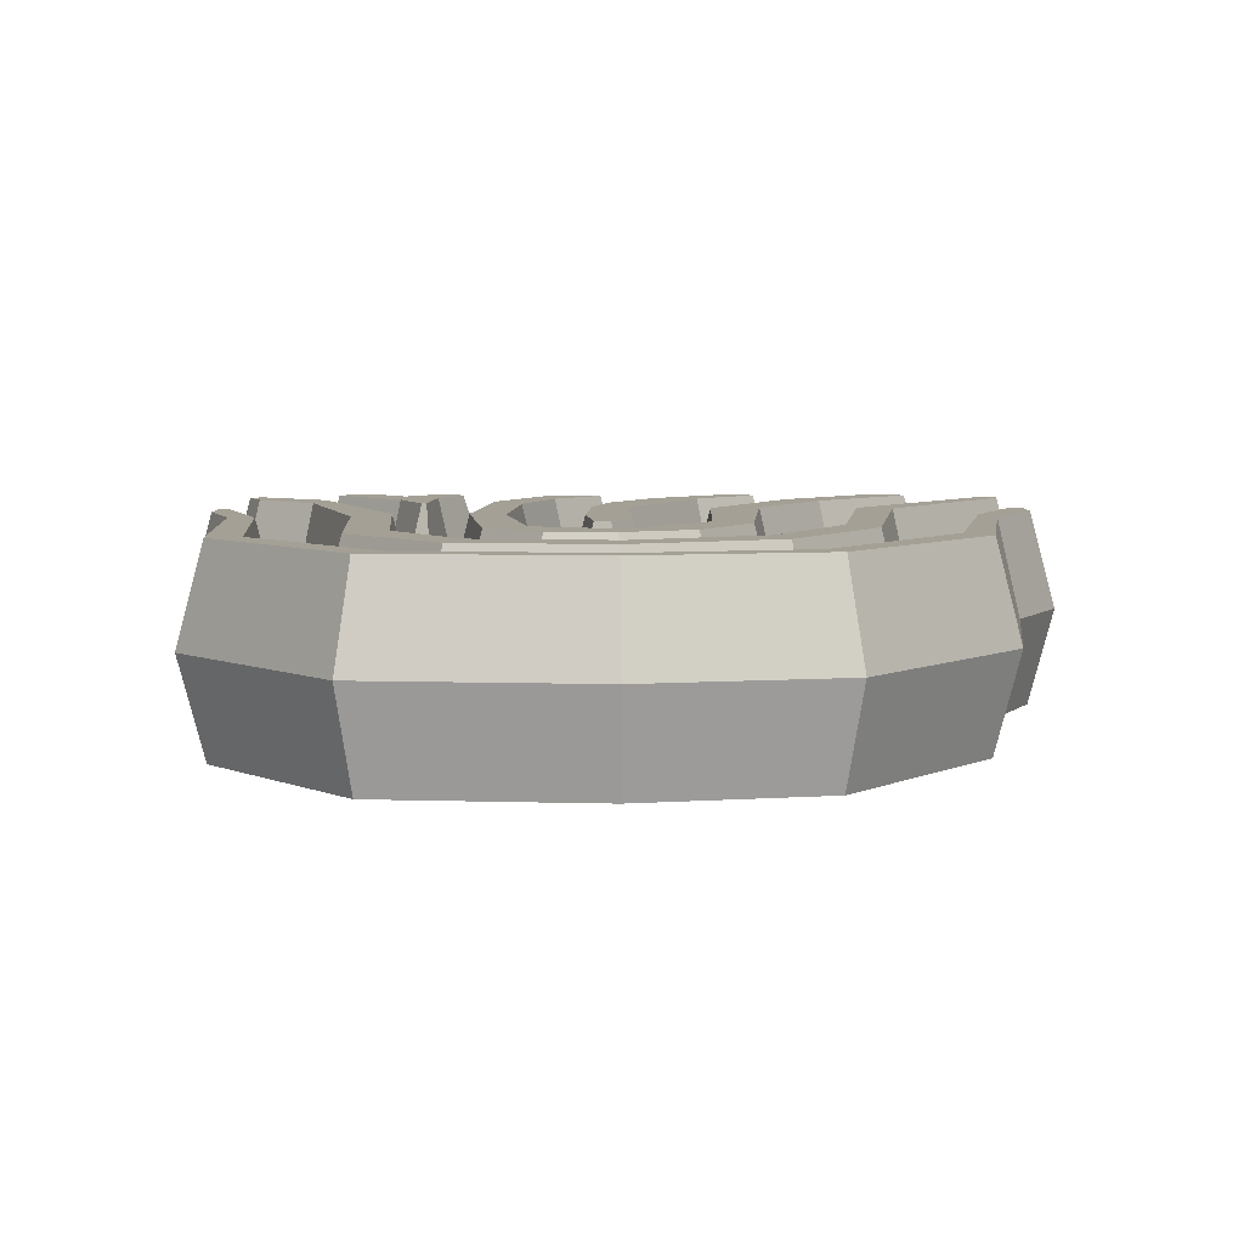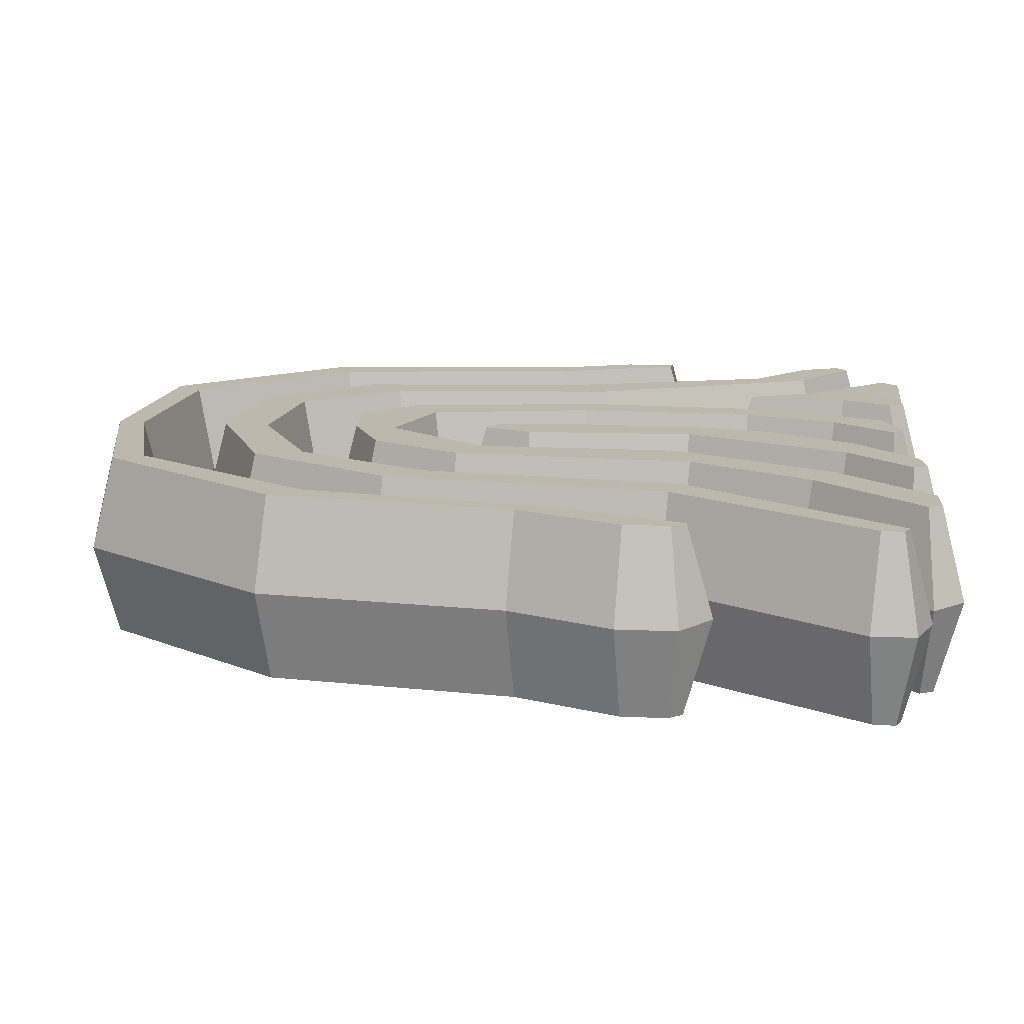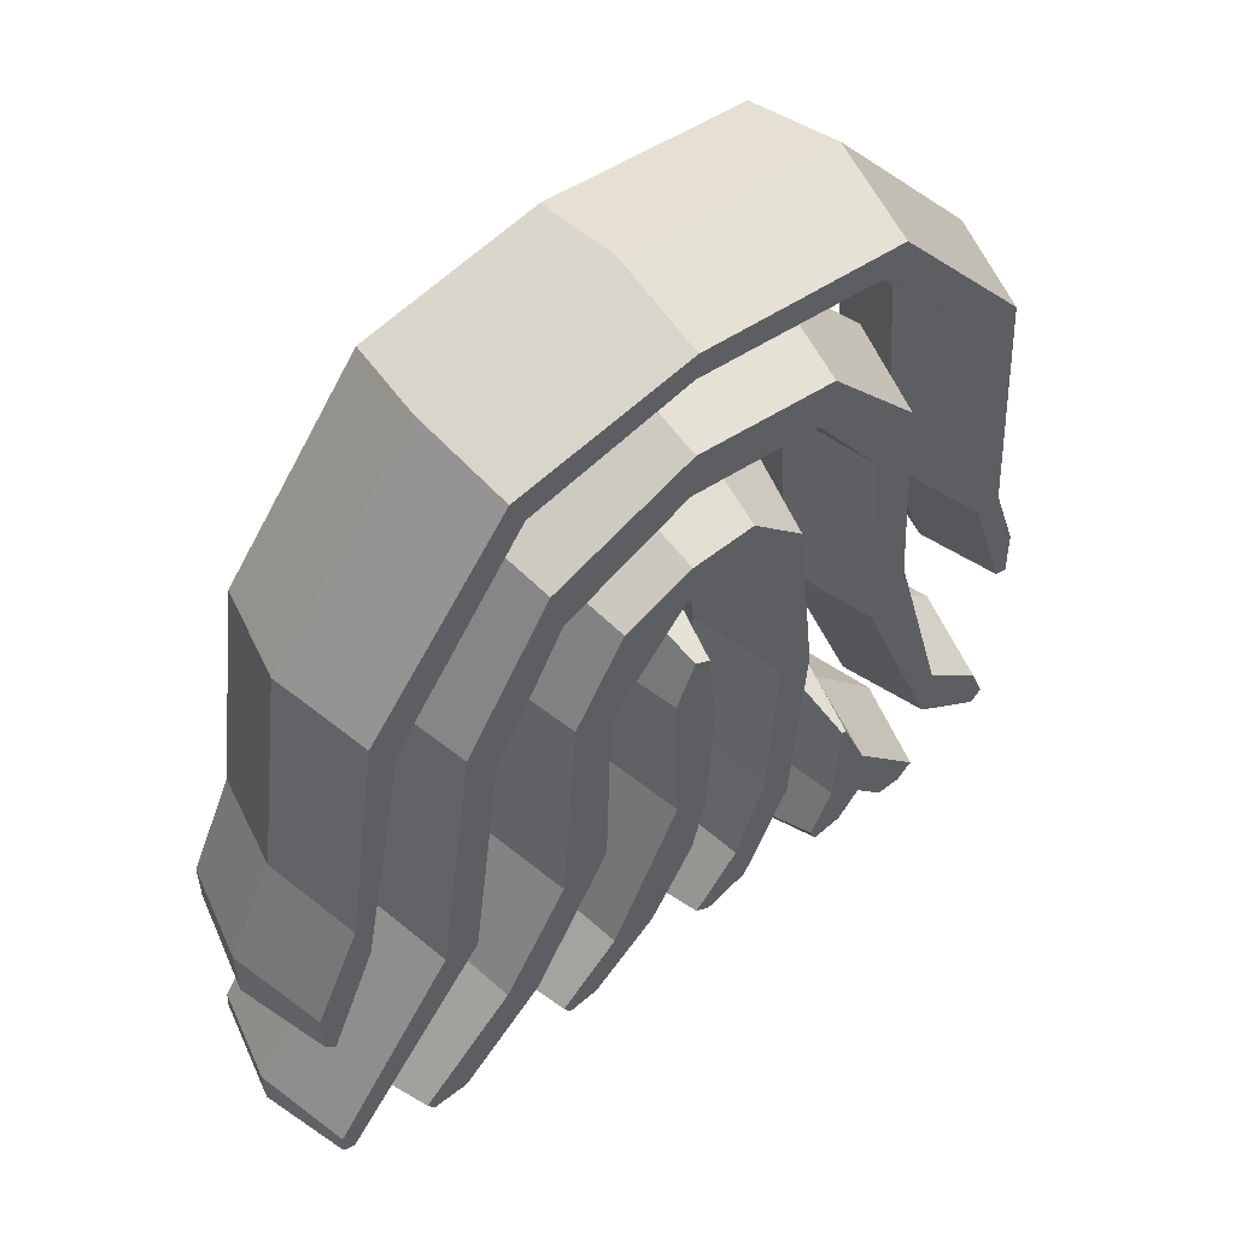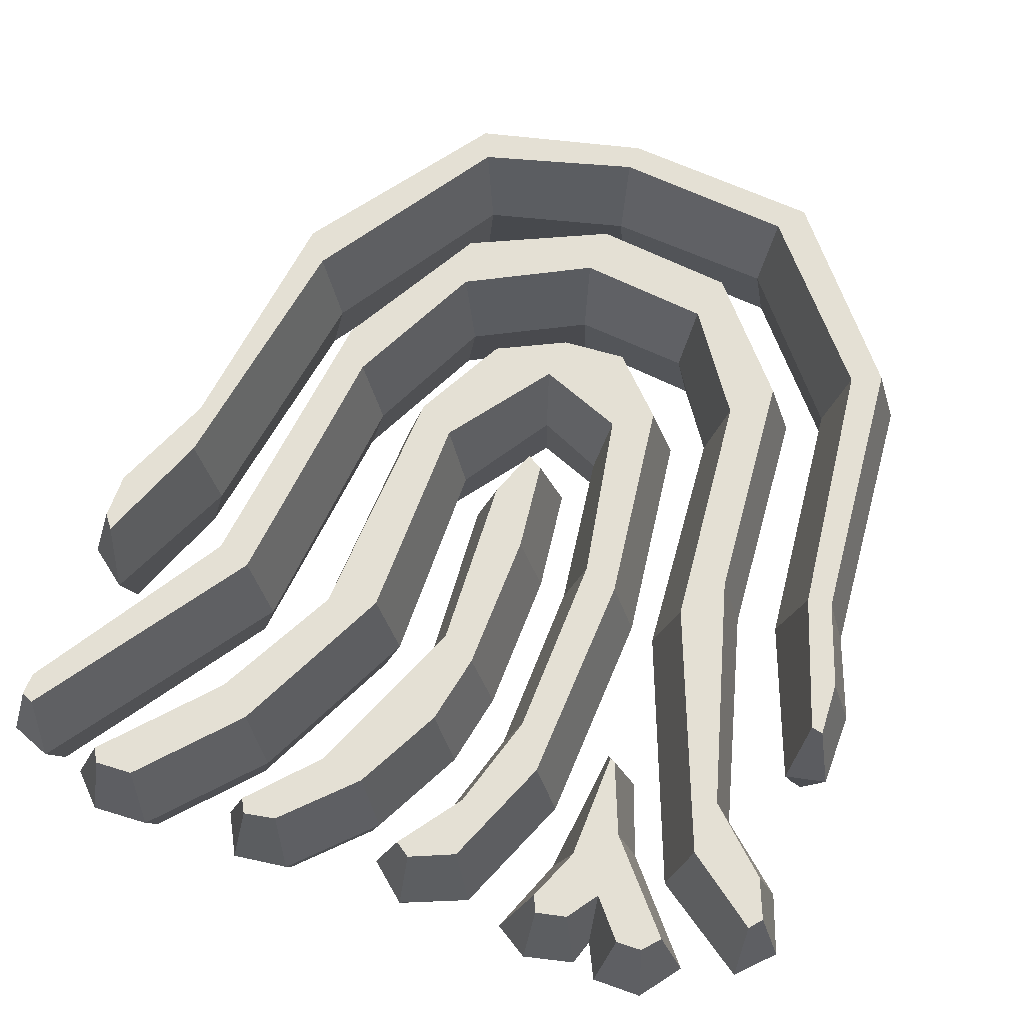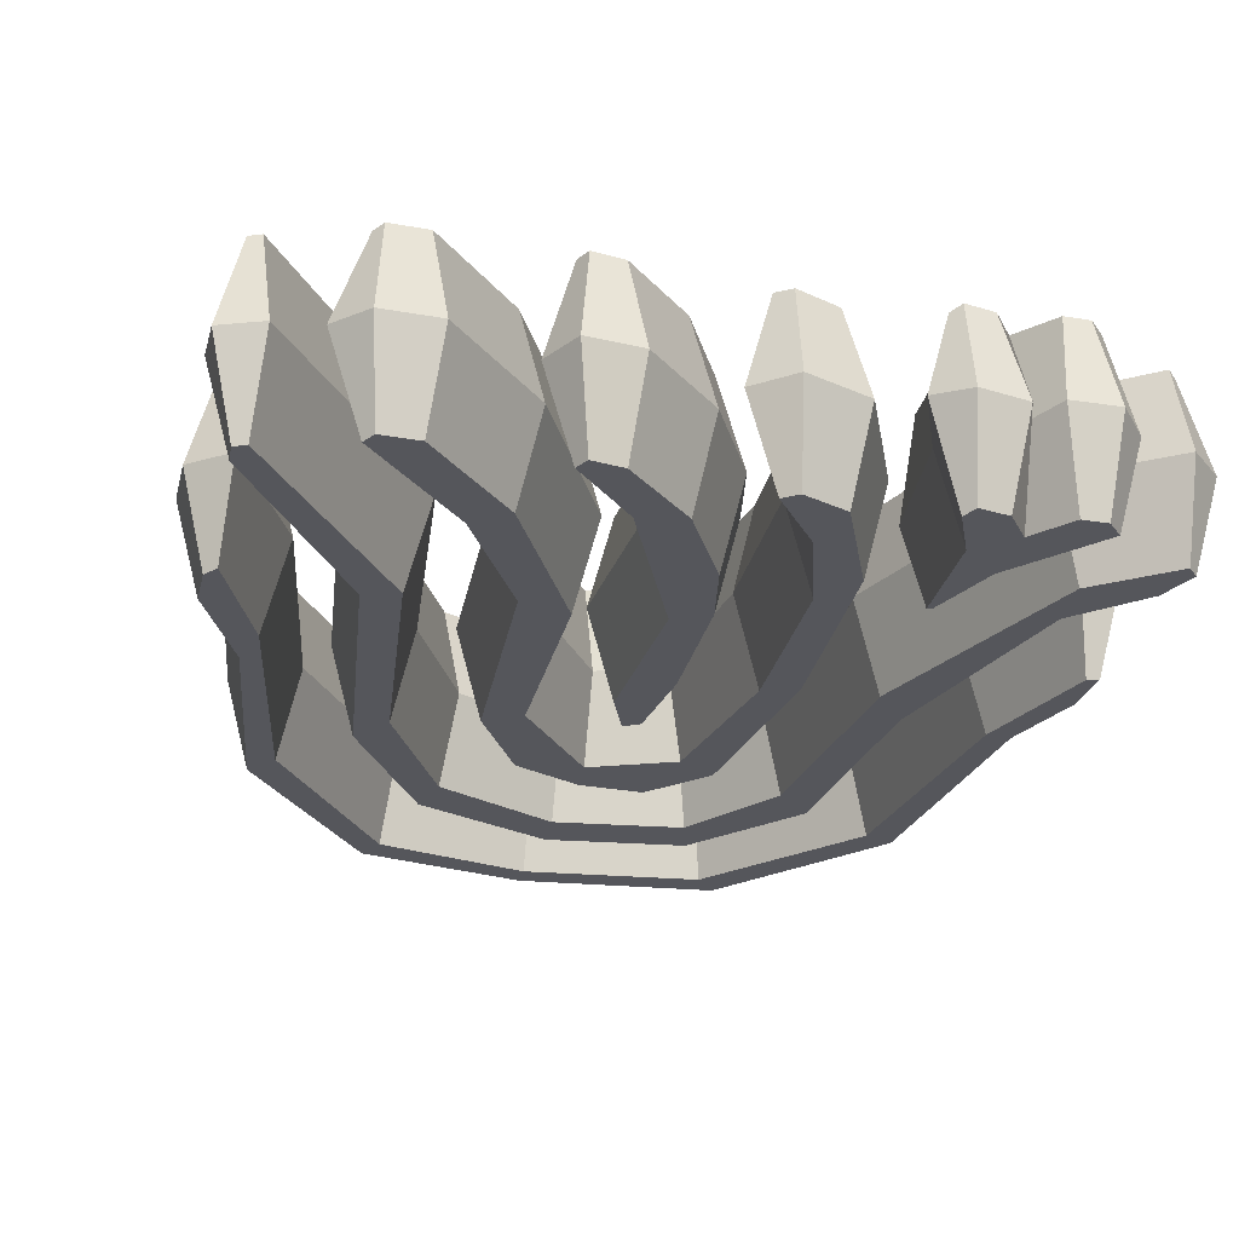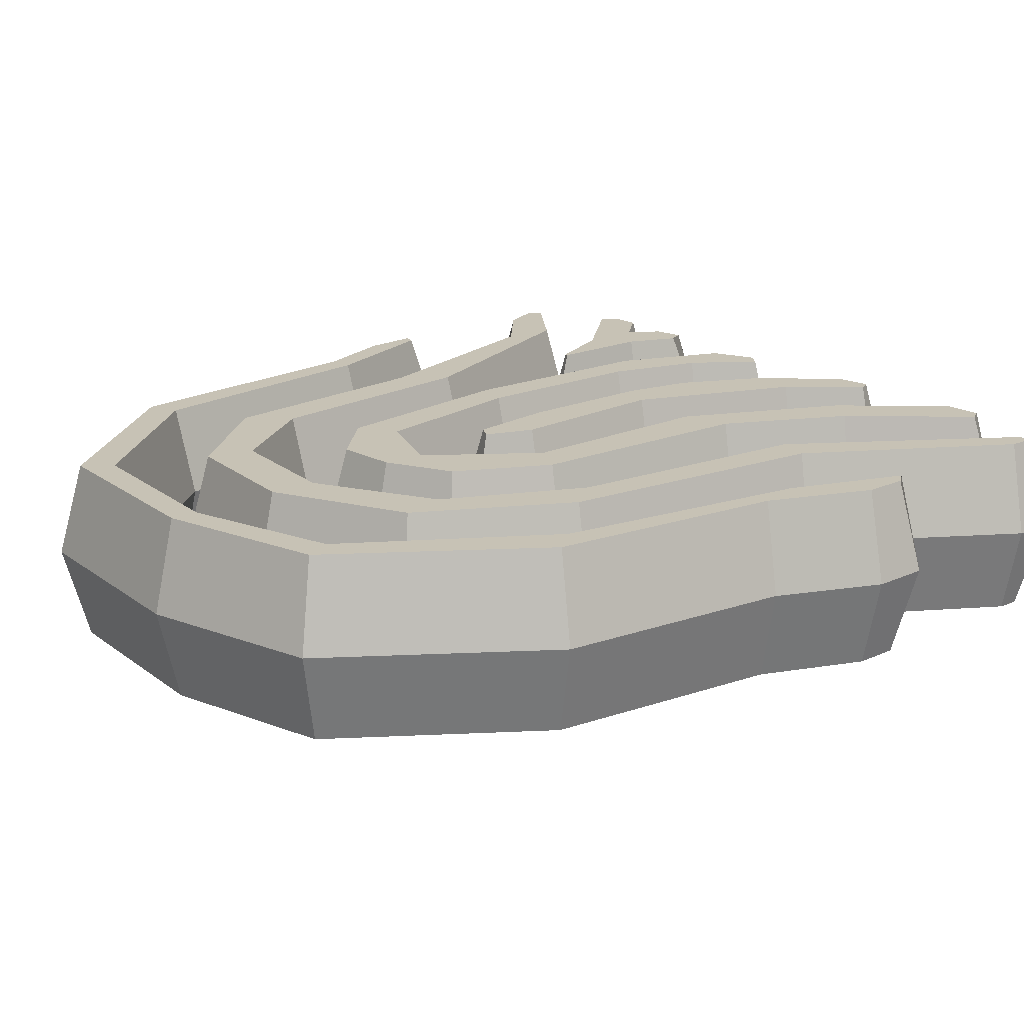
<metadata>
{"format":"obj","ext":"obj","renderer":"f3d","projection":"perspective","resolution":1024,"background":"white","views":[{"elev":5.7,"azim":-179.9,"up":"+Z"},{"elev":14.7,"azim":-84.7,"up":"+Z"},{"elev":55.4,"azim":-38.4,"up":"+Y"},{"elev":66.1,"azim":19.2,"up":"+Z"},{"elev":-26.3,"azim":-13.8,"up":"+Z"},{"elev":19.0,"azim":-131.3,"up":"+Z"}]}
</metadata>
<code>
v -15.96 -18.25 0
v 4.349 -18.26 -0
v -0.03128 19.8 -0
v -17.76 -5.684 -0
v -7.917 18.03 -0
v -14.25 9.408 -0
v -15.68 -1.204 -0
v 17.76 -4.688 -0
v 9.241 18.88 -0
v 15.64 10.84 0
v 16.48 -1.086 0
v -16.08 -9.581 0
v 0.035 16.65 0
v 15.91 -8.257 0
v -13.29 -3.759 0
v -11.42 7.387 -0
v -6.262 15.16 0
v 7.364 15.99 0
v 12.51 9.562 0
v 13.48 -1.609 0
v -17.76 -15.67 -0
v -0.07678 14.69 -0
v 16.93 -13.61 0
v -12.11 -7.283 -0
v -10.61 5.01 -0
v -6.622 11.8 0
v 6.634 13.83 0
v 11.05 8.524 -0
v 11.71 -1.753 0
v 14.16 -11.21 0
v 16.33 -17.57 -0
v 0.07752 10.71 0
v 12.27 -14.71 -0
v 8.276 -4.025 -0
v 7.612 6.191 -0
v 5.088 10.18 -0
v -4.794 8.295 -0
v -7.537 2.751 0
v -8.794 -8.441 0
v -0.1286 8.394 0
v -14.15 -18.46 -0
v 3.266 8.545 -0
v 6.149 5.545 -0
v 7.188 -3.727 -0
v 6.625 -13.08 0
v -3.571 6.785 -0
v -6.038 2.318 0
v -6.622 -8.158 0
v -9.396 -13.12 -0
v -10.44 -19.72 -0
v -0.1028 -17.95 -0
v 2.191 -14.72 0
v 0.09503 4.879 0
v -6.311 -15.33 0
v -2.639 -8.12 0
v -2.613 0.8459 -0
v 2.905 3.563 -0
v 3.708 -3.27 -0
v 3.4 -10.9 0
v -7.037 -18.02 0
v -3.772 -19.52 -0
v 1.593 -12.42 0
v 0.02454 2.31 -0
v -4.079 -14.88 0
v -1.105 -8.126 0
v -1.46 -0.6878 0
v 2.024 1.458 -0
v 2.504 -3.038 -0
v 2.29 -9.179 -0
v -0.544 -16.38 0
v 5.991 -18.9 0
v 14.07 -18.07 -0
v 7.364 -15.61 0
v 8.111 -9.955 -0
v 10.64 -13.94 0
v 9.575 -19.36 0
v 10.63 -19.77 -0
v 9.928 -18.26 -0
v -17.73 -17.53 0
v -17.76 -8.24 0
v 17.7 -7.906 -0
v 17.8 -16.11 0
v 9.583 -10.84 0
v 12.73 -19.79 -0
v 7.433 -19.82 0
v 1.524 -19.37 -0
v -6.119 -19.79 -0
v -12.85 -19.81 0
v -16.74 -7.835 4
v -16.29 -8.447 4
v -14.28 -3.471 4
v -16.73 -5.909 4
v -14.77 -1.467 4
v -12.28 7.735 4
v -13.27 9.011 4
v -0.03268 17.59 4
v 0.03238 18.77 4
v -7.325 17.12 4
v -6.759 15.86 4
v 8.721 17.92 4
v 7.77 16.74 4
v 14.64 10.45 4
v 13.34 9.903 4
v 15.54 -1.278 4
v 14.49 -1.391 4
v 16.31 -7.072 4
v 16.73 -4.87 4
v 16.81 -7.196 4
v 0.126 7.383 4
v -2.84 6 4
v -0.08752 5.55 4
v -3.452 1.131 4
v -5.025 2.025 4
v -5.738 -8.418 4
v -3.668 -7.865 4
v -7.159 -14.74 4
v -8.617 -13.68 4
v -10.89 -18.72 4
v -12.48 -18.78 4
v -12.81 -18.19 4
v 3.029 -15.15 4
v 1.034 -17.81 4
v 1.679 -18.26 4
v 3.587 -17.48 4
v 5.61 -12.84 4
v 4.341 -11.06 4
v 6.169 -3.753 4
v 4.68 -3.219 4
v 5.174 5.092 4
v 3.53 4.045 4
v 2.862 7.528 4
v 0.07748 13.64 4
v 6.112 12.88 4
v -0.07513 11.59 4
v 5.525 10.88 4
v 10.05 8.127 4
v 8.472 6.487 4
v 10.76 -1.912 4
v 9.288 -3.803 4
v 13.39 -11.68 4
v 13.13 -14.07 4
v 16.05 -14.21 4
v 16.23 -16.43 4
v 16.7 -15.89 4
v -5.907 11 4
v -5.417 8.921 4
v -9.614 4.671 4
v -8.435 3.024 4
v -11.25 -7.604 4
v -9.786 -8.059 4
v -16.26 -17.16 4
v -16.78 -16.93 4
v -16.73 -15.99 4
v 0.4193 1.233 4
v 1.104 0.8313 4
v -0.4185 -0.878 4
v 1.488 -3.069 4
v -0.2017 -8.298 4
v 1.276 -9.053 4
v -3.296 -15.4 4
v 0.6221 -12.06 4
v -1.372 -15.75 4
v -4.254 -18.55 4
v -5.608 -18.79 4
v -5.92 -18.18 4
v 8.461 -11.31 4
v 8.675 -11.39 4
v 8.271 -15.83 4
v 9.84 -14.42 4
v 12.93 -18.07 4
v 12.27 -18.79 4
v 7.285 -18.05 4
v 7.573 -18.75 4
v 8.881 -18.49 4
v 9.843 -17.19 4
v 11.18 -18.81 4
v -16.74 -7.835 -4
v -16.29 -8.447 -4
v -14.28 -3.471 -4
v -16.73 -5.909 -4
v -14.77 -1.467 -4
v -12.28 7.735 -4
v -13.27 9.011 -4
v -0.03268 17.59 -4
v 0.03238 18.77 -4
v -7.325 17.12 -4
v -6.759 15.86 -4
v 8.721 17.92 -4
v 7.77 16.74 -4
v 14.64 10.45 -4
v 13.34 9.903 -4
v 15.54 -1.278 -4
v 14.49 -1.391 -4
v 16.31 -7.072 -4
v 16.73 -4.87 -4
v 16.81 -7.196 -4
v 0.126 7.383 -4
v -2.84 6 -4
v -0.08752 5.55 -4
v -3.452 1.131 -4
v -5.025 2.025 -4
v -5.738 -8.418 -4
v -3.668 -7.865 -4
v -7.159 -14.74 -4
v -8.617 -13.68 -4
v -10.89 -18.72 -4
v -12.48 -18.78 -4
v -12.81 -18.19 -4
v 3.029 -15.15 -4
v 1.034 -17.81 -4
v 1.679 -18.26 -4
v 3.587 -17.48 -4
v 5.61 -12.84 -4
v 4.341 -11.06 -4
v 6.169 -3.753 -4
v 4.68 -3.219 -4
v 5.174 5.092 -4
v 3.53 4.045 -4
v 2.862 7.528 -4
v 0.07748 13.64 -4
v 6.112 12.88 -4
v -0.07513 11.59 -4
v 5.525 10.88 -4
v 10.05 8.127 -4
v 8.472 6.487 -4
v 10.76 -1.912 -4
v 9.288 -3.803 -4
v 13.39 -11.68 -4
v 13.13 -14.07 -4
v 16.05 -14.21 -4
v 16.23 -16.43 -4
v 16.7 -15.89 -4
v -5.907 11 -4
v -5.417 8.921 -4
v -9.614 4.671 -4
v -8.435 3.024 -4
v -11.25 -7.604 -4
v -9.786 -8.059 -4
v -16.26 -17.16 -4
v -16.78 -16.93 -4
v -16.73 -15.99 -4
v 0.4193 1.233 -4
v 1.104 0.8313 -4
v -0.4185 -0.878 -4
v 1.488 -3.069 -4
v -0.2017 -8.298 -4
v 1.276 -9.053 -4
v -3.296 -15.4 -4
v 0.6221 -12.06 -4
v -1.372 -15.75 -4
v -4.254 -18.55 -4
v -5.608 -18.79 -4
v -5.92 -18.18 -4
v 8.461 -11.31 -4
v 8.675 -11.39 -4
v 8.271 -15.83 -4
v 9.84 -14.42 -4
v 12.93 -18.07 -4
v 12.27 -18.79 -4
v 7.285 -18.05 -4
v 7.573 -18.75 -4
v 8.881 -18.49 -4
v 9.843 -17.19 -4
v 11.18 -18.81 -4
f 89 90 91 92
f 92 91 93
f 93 91 94 95
f 96 97 98 99
f 99 98 95 94
f 100 97 96 101
f 102 100 101 103
f 104 102 103 105
f 104 105 106 107
f 106 108 107
f 109 110 111
f 112 111 110 113
f 112 113 114 115
f 116 115 114 117
f 118 116 117 119
f 120 119 117
f 133 132 134 135
f 136 133 135 137
f 138 136 137 139
f 140 138 139 141
f 140 141 142
f 141 143 144 142
f 134 132 145 146
f 146 145 147 148
f 148 147 149 150
f 151 150 149 152
f 149 153 152
f 121 122 123 124
f 121 124 125 126
f 126 125 127 128
f 128 127 129 130
f 129 131 130
f 111 130 131 109
f 155 154 156 157
f 157 156 158 159
f 159 158 160 161
f 162 161 160 163
f 164 163 160 165
f 167 166 168 169
f 175 169 168
f 172 173 168
f 168 173 174 175
f 175 176 171
f 80 12 90 89
f 12 15 91 90
f 4 80 89 92
f 7 4 92 93
f 15 16 94 91
f 6 7 93 95
f 3 5 98 97
f 17 13 96 99
f 5 6 95 98
f 16 17 99 94
f 9 3 97 100
f 13 18 101 96
f 10 9 100 102
f 18 19 103 101
f 11 10 102 104
f 19 20 105 103
f 20 14 106 105
f 8 11 104 107
f 14 81 108 106
f 81 8 107 108
f 40 46 110 109
f 56 53 111 112
f 46 47 113 110
f 47 48 114 113
f 55 56 112 115
f 54 55 115 116
f 48 49 117 114
f 50 54 116 118
f 88 50 118 119
f 41 88 119 120
f 49 41 120 117
f 52 51 122 121
f 51 86 123 122
f 86 2 124 123
f 2 45 125 124
f 59 52 121 126
f 45 44 127 125
f 58 59 126 128
f 44 43 129 127
f 57 58 128 130
f 43 42 131 129
f 53 57 130 111
f 42 40 109 131
f 27 22 132 133
f 32 36 135 134
f 28 27 133 136
f 36 35 137 135
f 29 28 136 138
f 35 34 139 137
f 30 29 138 140
f 34 33 141 139
f 23 30 140 142
f 33 31 143 141
f 31 82 144 143
f 82 23 142 144
f 22 26 145 132
f 37 32 134 146
f 26 25 147 145
f 38 37 146 148
f 25 24 149 147
f 39 38 148 150
f 1 39 150 151
f 79 1 151 152
f 24 21 153 149
f 21 79 152 153
f 67 63 154 155
f 63 66 156 154
f 68 67 155 157
f 66 65 158 156
f 69 68 157 159
f 65 64 160 158
f 62 69 159 161
f 70 62 161 162
f 61 70 162 163
f 87 61 163 164
f 64 60 165 160
f 60 87 164 165
f 83 74 166 167
f 74 73 168 166
f 75 83 167 169
f 72 75 169 170
f 84 72 170 171
f 71 85 173 172
f 73 71 172 168
f 85 76 174 173
f 76 78 175 174
f 78 77 176 175
f 77 84 171 176
f 171 170 169 175
f 177 180 179 178
f 180 181 179
f 181 183 182 179
f 184 187 186 185
f 187 182 183 186
f 188 189 184 185
f 190 191 189 188
f 192 193 191 190
f 192 195 194 193
f 194 195 196
f 197 199 198
f 200 201 198 199
f 200 203 202 201
f 204 205 202 203
f 206 207 205 204
f 208 205 207
f 221 223 222 220
f 224 225 223 221
f 226 227 225 224
f 228 229 227 226
f 228 230 229
f 229 230 232 231
f 222 234 233 220
f 234 236 235 233
f 236 238 237 235
f 239 240 237 238
f 237 240 241
f 209 212 211 210
f 209 214 213 212
f 214 216 215 213
f 216 218 217 215
f 217 218 219
f 199 197 219 218
f 243 245 244 242
f 245 247 246 244
f 247 249 248 246
f 250 251 248 249
f 252 253 248 251
f 255 257 256 254
f 263 256 257
f 260 256 261
f 256 263 262 261
f 263 259 264
f 80 177 178 12
f 12 178 179 15
f 4 180 177 80
f 7 181 180 4
f 15 179 182 16
f 6 183 181 7
f 3 185 186 5
f 17 187 184 13
f 5 186 183 6
f 16 182 187 17
f 9 188 185 3
f 13 184 189 18
f 10 190 188 9
f 18 189 191 19
f 11 192 190 10
f 19 191 193 20
f 20 193 194 14
f 8 195 192 11
f 14 194 196 81
f 81 196 195 8
f 40 197 198 46
f 56 200 199 53
f 46 198 201 47
f 47 201 202 48
f 55 203 200 56
f 54 204 203 55
f 48 202 205 49
f 50 206 204 54
f 88 207 206 50
f 41 208 207 88
f 49 205 208 41
f 52 209 210 51
f 51 210 211 86
f 86 211 212 2
f 2 212 213 45
f 59 214 209 52
f 45 213 215 44
f 58 216 214 59
f 44 215 217 43
f 57 218 216 58
f 43 217 219 42
f 53 199 218 57
f 42 219 197 40
f 27 221 220 22
f 32 222 223 36
f 28 224 221 27
f 36 223 225 35
f 29 226 224 28
f 35 225 227 34
f 30 228 226 29
f 34 227 229 33
f 23 230 228 30
f 33 229 231 31
f 31 231 232 82
f 82 232 230 23
f 22 220 233 26
f 37 234 222 32
f 26 233 235 25
f 38 236 234 37
f 25 235 237 24
f 39 238 236 38
f 1 239 238 39
f 79 240 239 1
f 24 237 241 21
f 21 241 240 79
f 67 243 242 63
f 63 242 244 66
f 68 245 243 67
f 66 244 246 65
f 69 247 245 68
f 65 246 248 64
f 62 249 247 69
f 70 250 249 62
f 61 251 250 70
f 87 252 251 61
f 64 248 253 60
f 60 253 252 87
f 83 255 254 74
f 74 254 256 73
f 75 257 255 83
f 72 258 257 75
f 84 259 258 72
f 71 260 261 85
f 73 256 260 71
f 85 261 262 76
f 76 262 263 78
f 78 263 264 77
f 77 264 259 84
f 259 263 257 258

</code>
